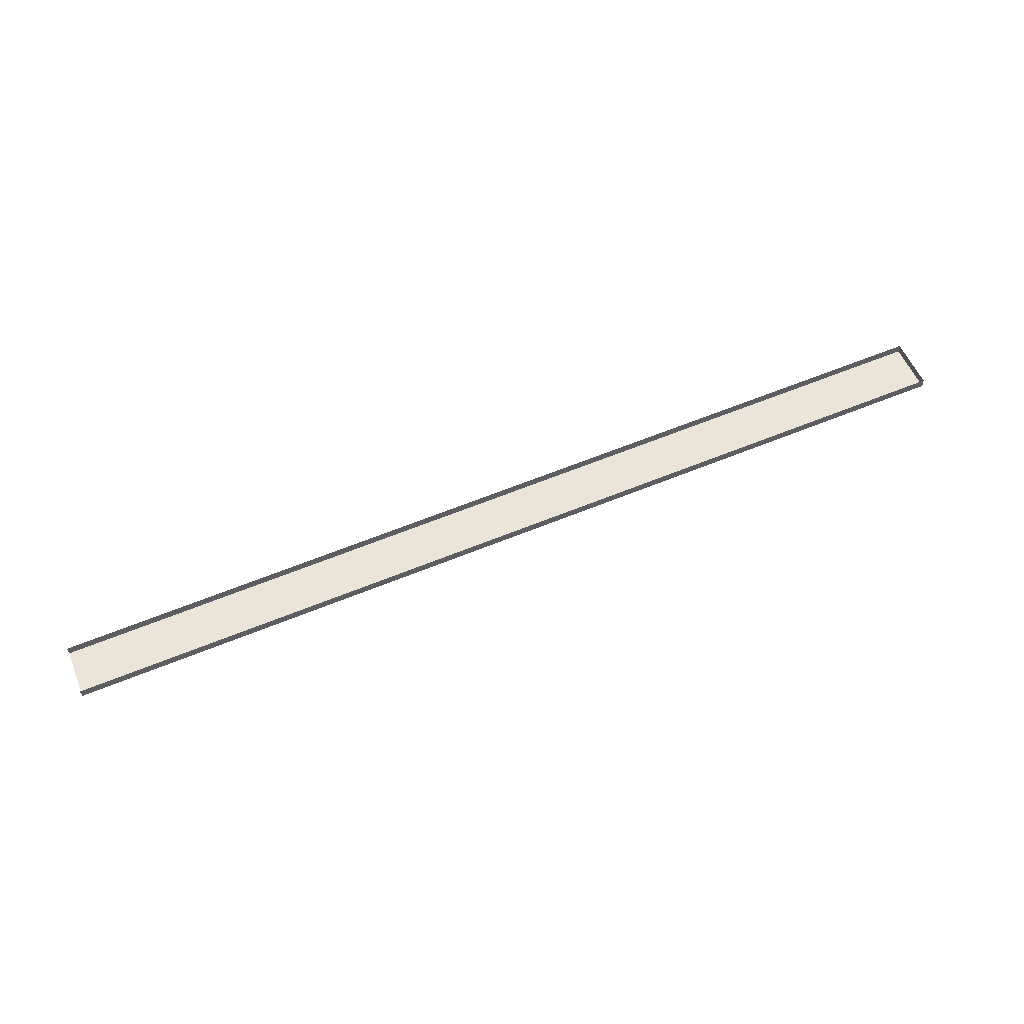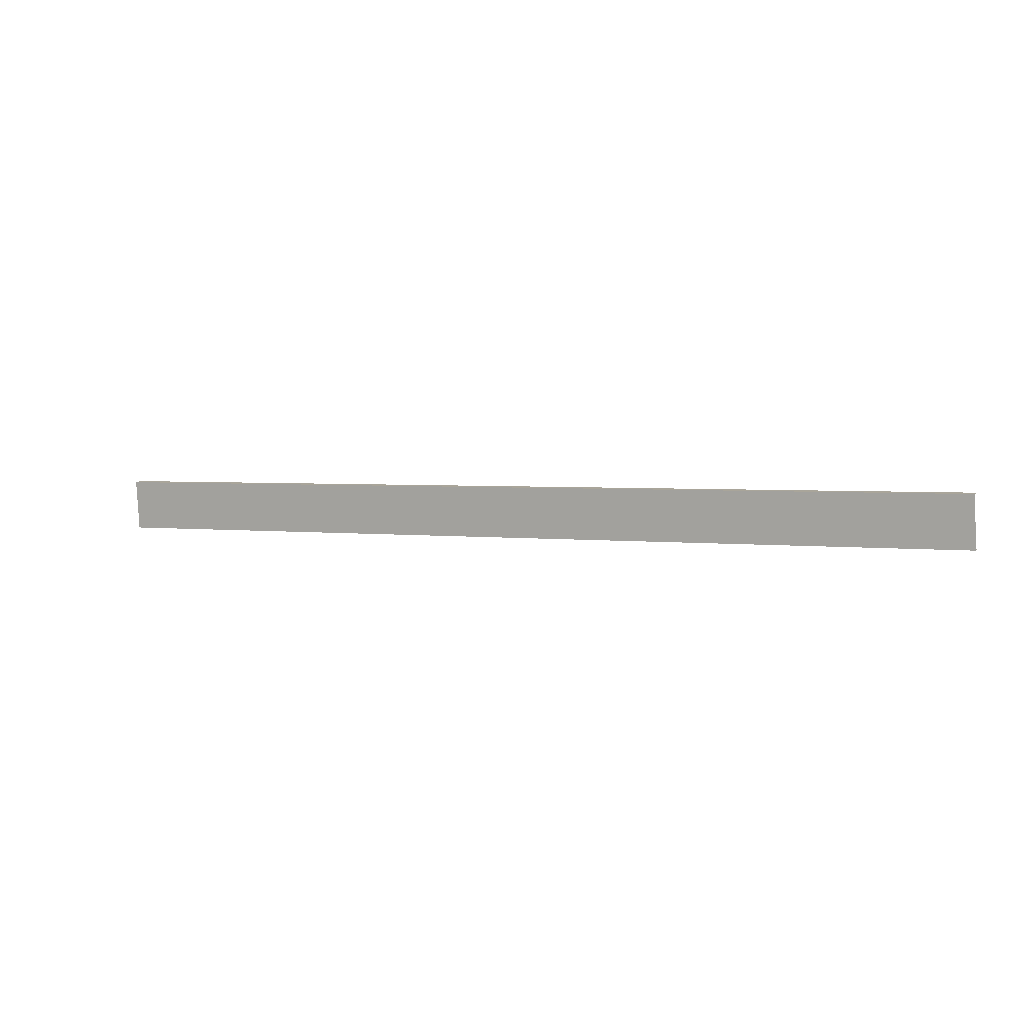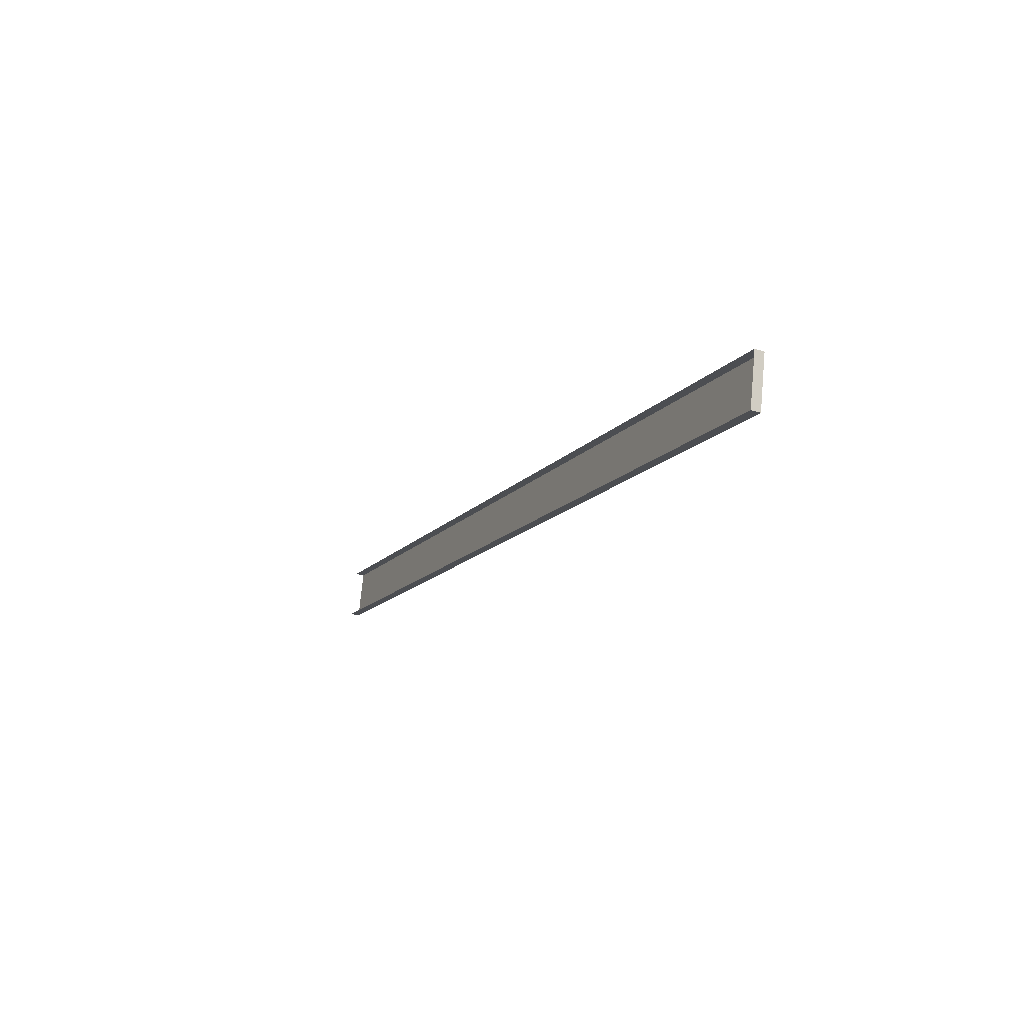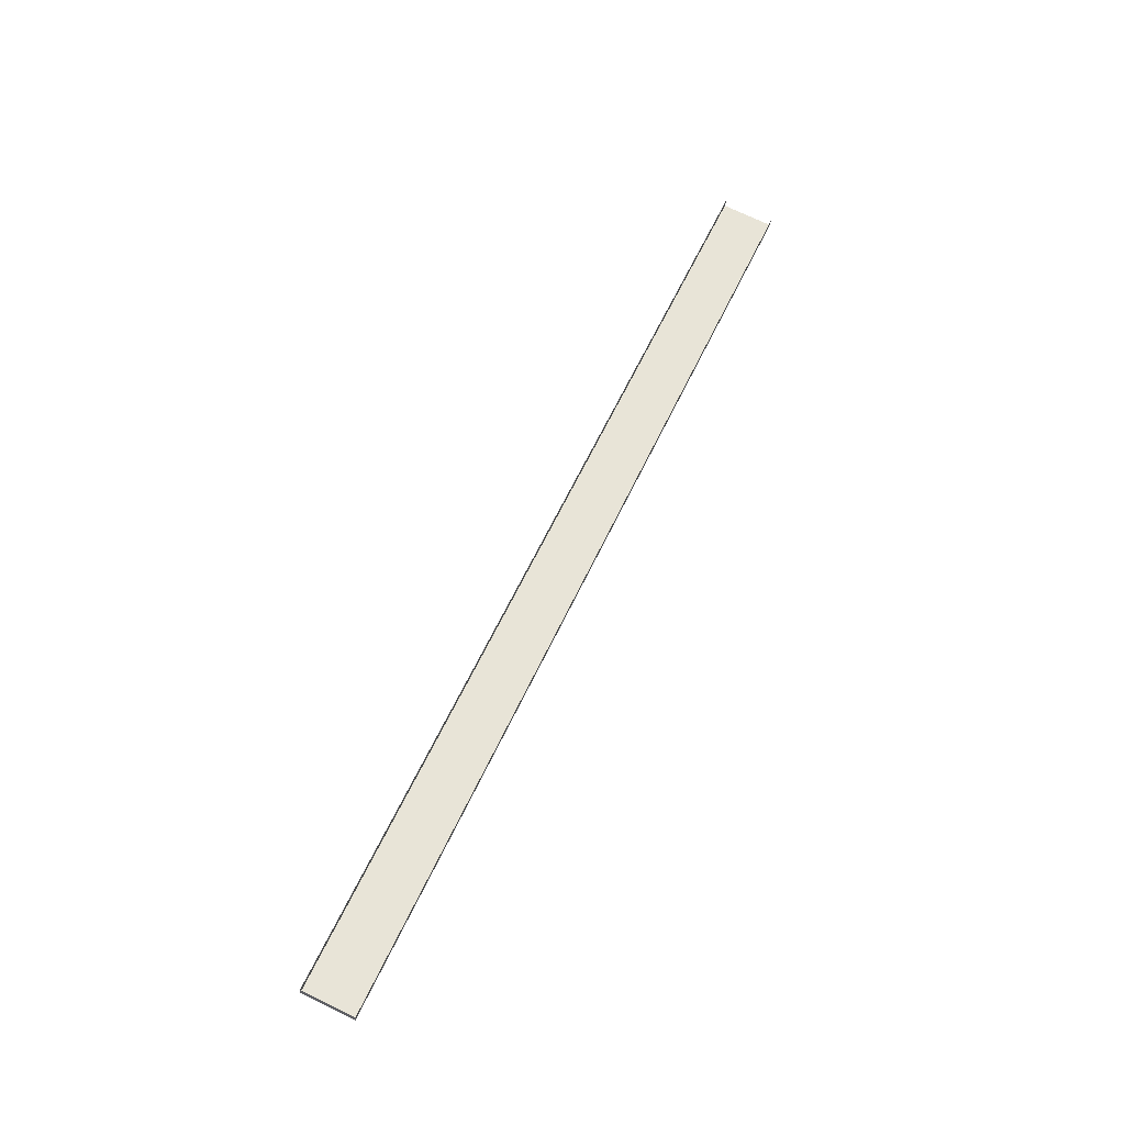
<metadata>
{"format":"obj","ext":"obj","renderer":"f3d","projection":"perspective","resolution":1024,"background":"white","views":[{"elev":62.2,"azim":157.5,"up":"+Y"},{"elev":2.5,"azim":25.5,"up":"+Z"},{"elev":-14.1,"azim":-114.5,"up":"+Z"},{"elev":60.1,"azim":-65.3,"up":"+Y"}]}
</metadata>
<code>
o #ID2923
v -0.6727 0.0103 -0.08496
v -0.6438 0.01047 -0.08656
v -0.6438 0.0103 -0.08496
v -0.6727 0.01047 -0.08656
v -0.6727 0.01047 -0.08656
v -0.6727 0.0103 -0.08496
v -0.6438 0.01047 -0.08656
v -0.6438 0.0103 -0.08496
v -0.6438 0.01059 -0.08493
v -0.6727 0.0103 -0.08496
v -0.6438 0.0103 -0.08496
v -0.6727 0.01059 -0.08493
v -0.6727 0.01059 -0.08493
v -0.6438 0.01059 -0.08493
v -0.6727 0.0103 -0.08496
v -0.6438 0.0103 -0.08496
v -0.6727 0.0103 -0.08496
v -0.6727 0.01076 -0.08653
v -0.6727 0.01047 -0.08656
v -0.6727 0.01059 -0.08493
v -0.6727 0.01059 -0.08493
v -0.6727 0.0103 -0.08496
v -0.6727 0.01076 -0.08653
v -0.6727 0.01047 -0.08656
v -0.6727 0.01076 -0.08653
v -0.6438 0.01047 -0.08656
v -0.6727 0.01047 -0.08656
v -0.6438 0.01076 -0.08653
v -0.6438 0.01076 -0.08653
v -0.6727 0.01076 -0.08653
v -0.6438 0.01047 -0.08656
v -0.6727 0.01047 -0.08656
f 5 6 7
f 8 7 6
f 13 14 15
f 16 15 14
f 21 22 23
f 24 23 22
f 29 30 31
f 32 31 30
f 1 2 3
f 2 1 4
f 9 10 11
f 10 9 12
f 17 18 19
f 18 17 20
f 25 26 27
f 26 25 28

</code>
